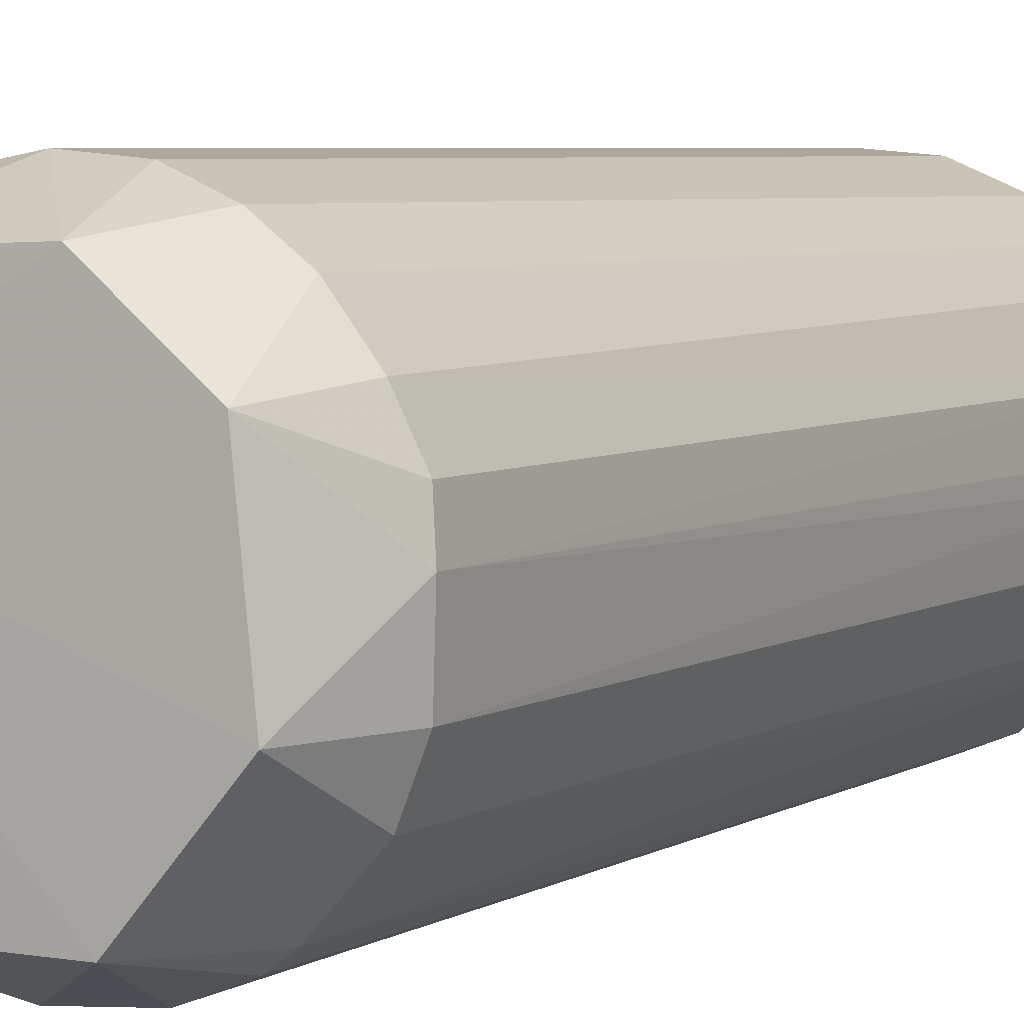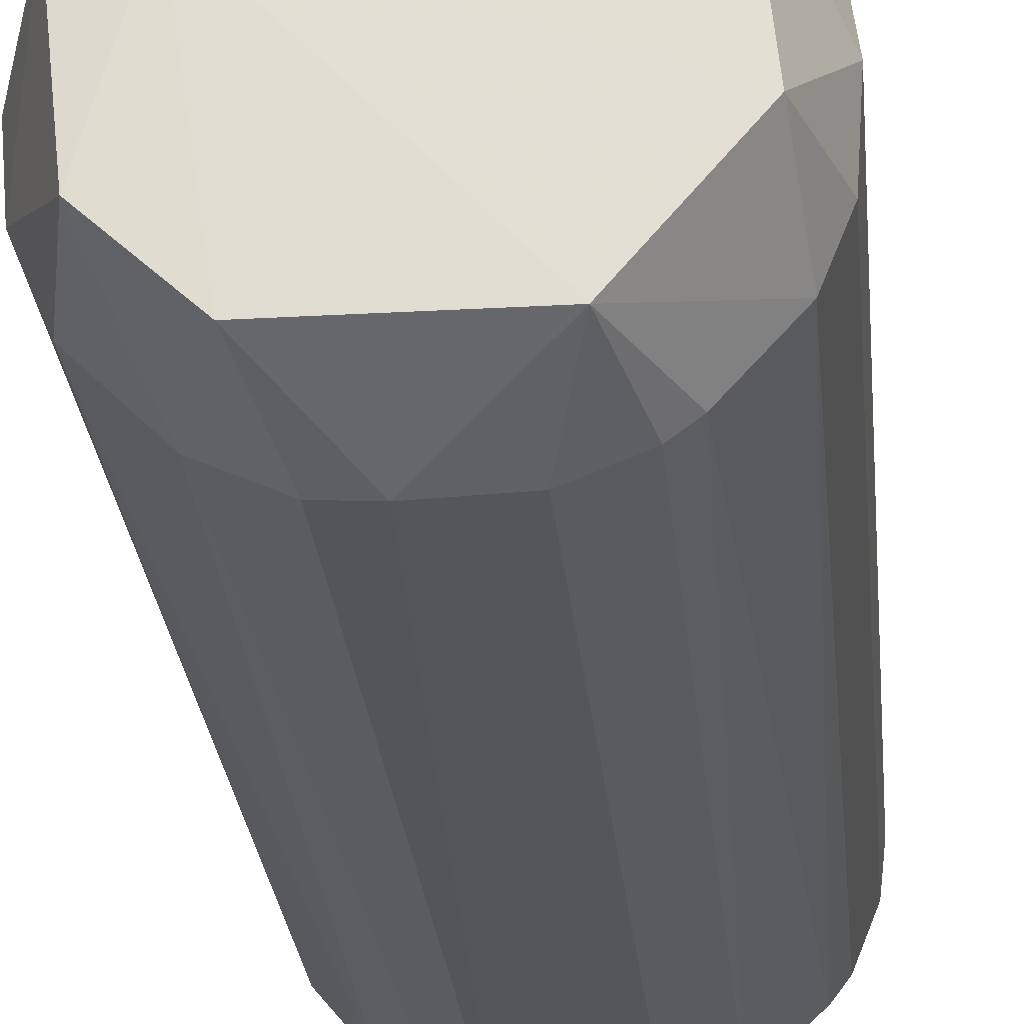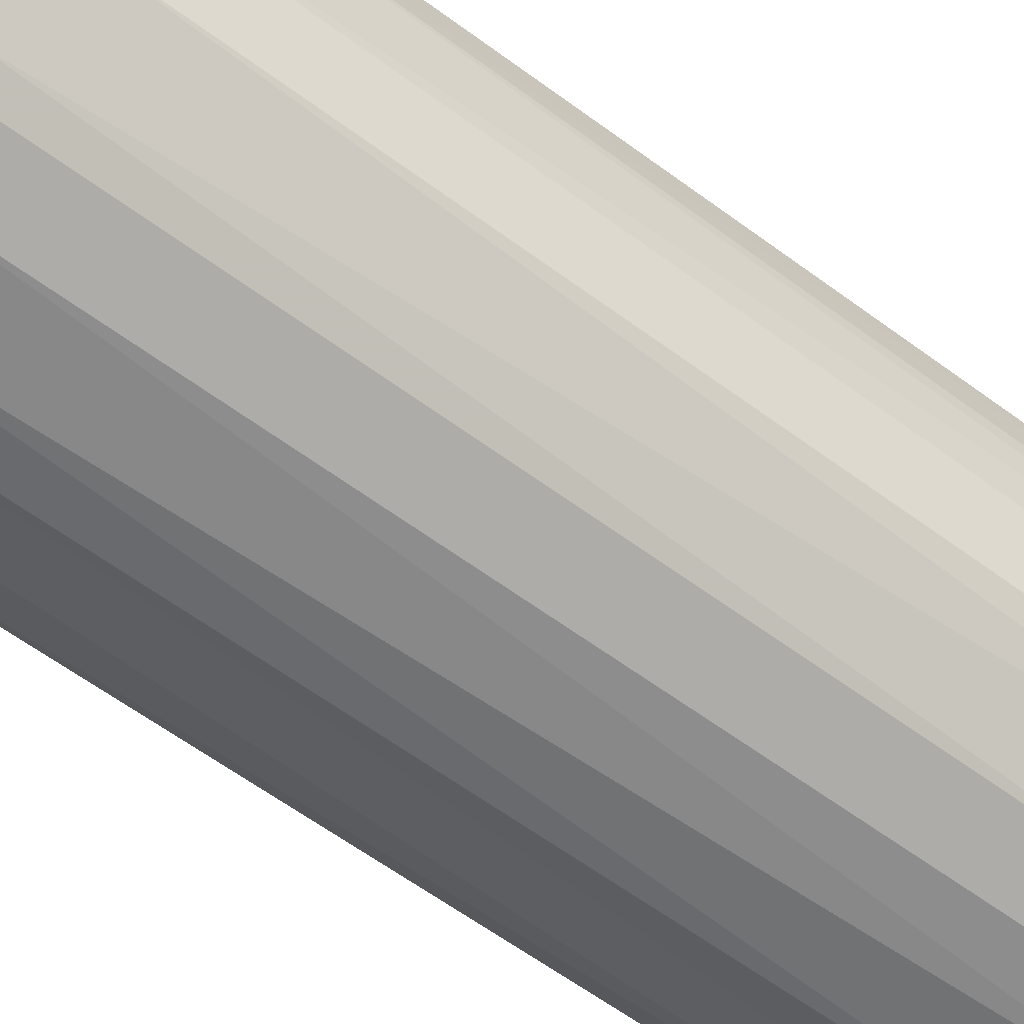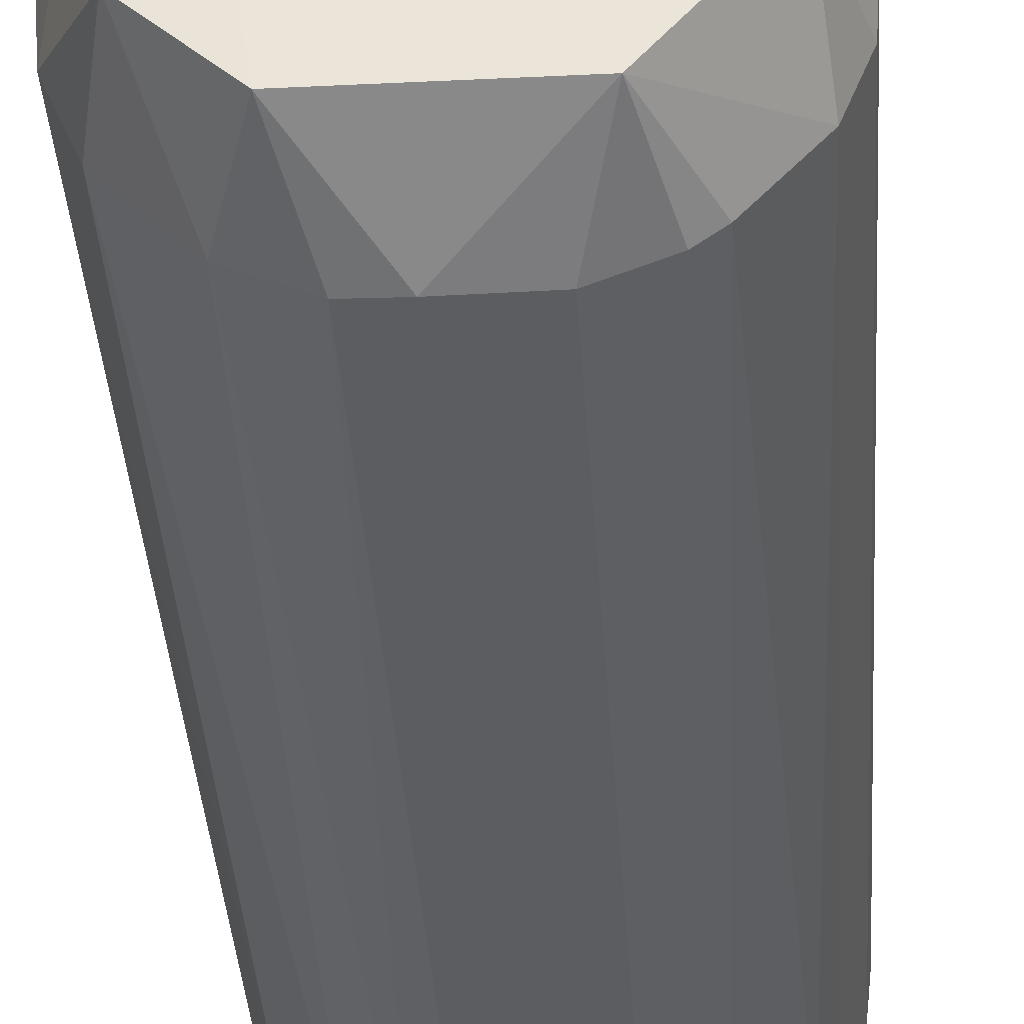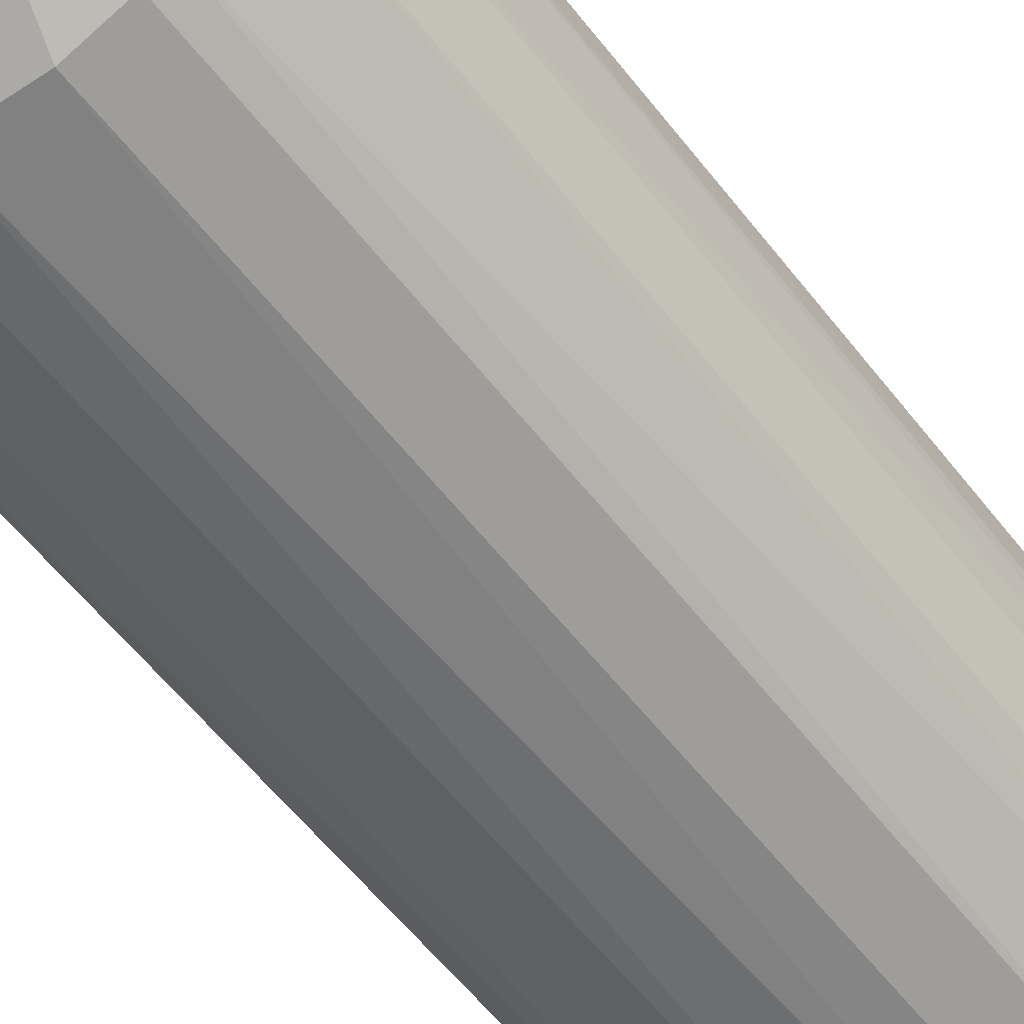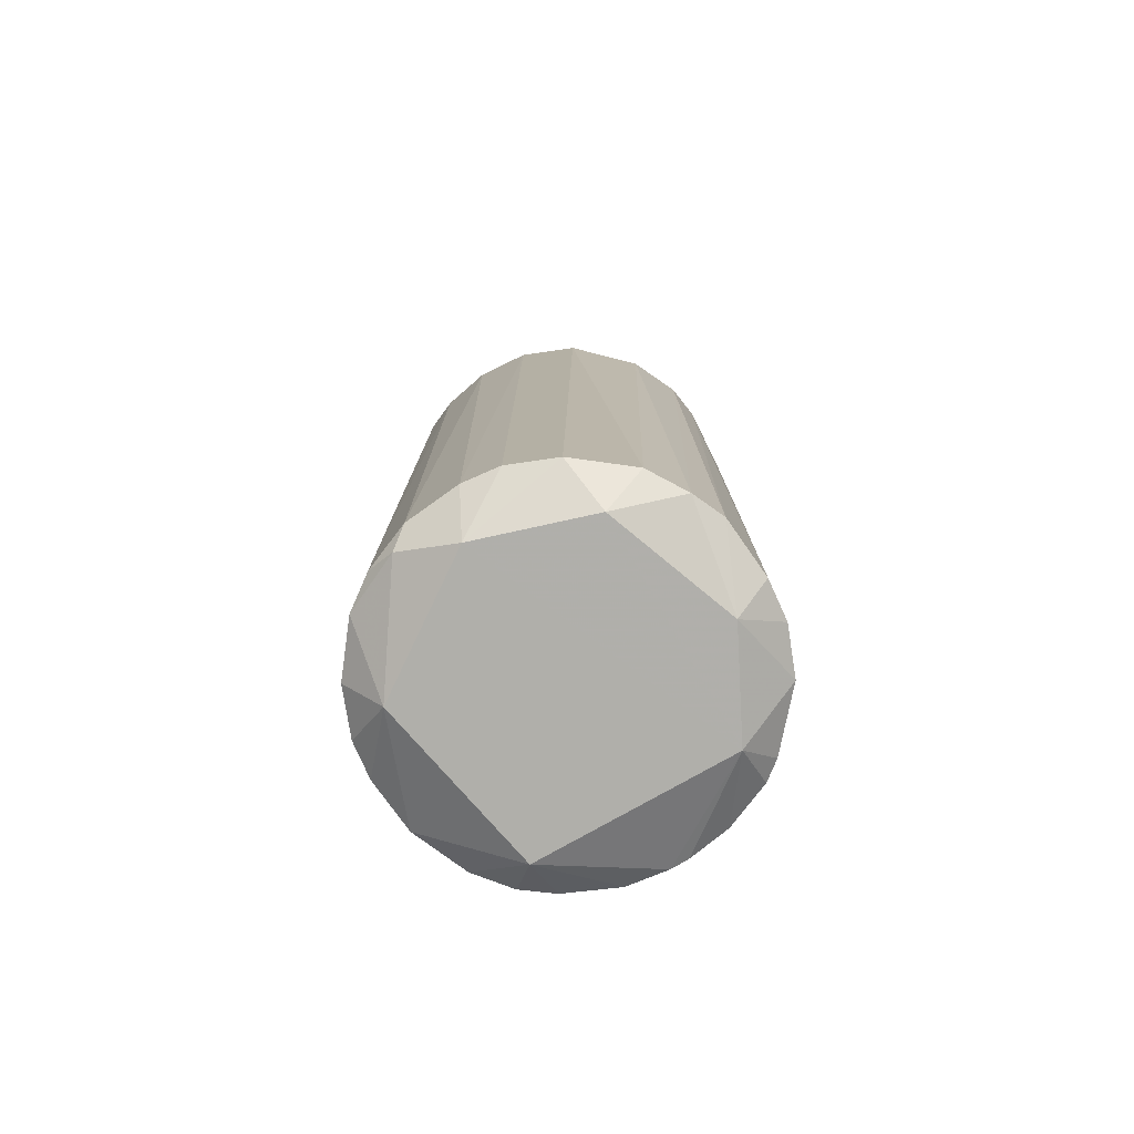
<metadata>
{"format":"obj","ext":"obj","renderer":"f3d","projection":"perspective","resolution":1024,"background":"white","views":[{"elev":5.0,"azim":-150.9,"up":"+Z"},{"elev":-25.8,"azim":-174.8,"up":"+Z"},{"elev":-59.3,"azim":-127.6,"up":"+Z"},{"elev":-36.8,"azim":-176.4,"up":"+Z"},{"elev":-57.5,"azim":-142.7,"up":"+Z"},{"elev":-78.0,"azim":120.8,"up":"+Y"}]}
</metadata>
<code>
o convex_0
v 0.1531 -0.4217 0.05987
v -0.169 -0.4132 -0.007909
v -0.169 -0.4132 0.009019
v 0.09379 0.4429 0.04291
v 0.04716 -0.4088 -0.1647
v -0.1054 0.358 -0.1351
v -0.08422 0.3623 0.1489
v 0.1446 0.358 -0.09268
v 0.009019 -0.4088 0.1701
v 0.115 0.358 0.1277
v -0.169 0.3623 0.01323
v -0.08843 -0.4089 -0.1478
v 0.01327 0.3624 -0.169
v -0.1224 -0.4132 0.1192
v 0.1489 -0.4132 -0.08418
v 0.1701 0.3581 0.009019
v -0.1393 0.4387 -0.04605
v 0.00477 0.3624 0.1701
v 0.08532 -0.4088 0.1489
v 0.06836 0.4387 -0.1308
v -0.1478 0.358 -0.08843
v -0.1054 -0.4429 -0.0884
v -0.05454 0.4387 0.1362
v -0.1478 0.3623 0.08529
v 0.09379 0.3581 -0.1435
v -0.1478 -0.4089 -0.08843
v 0.05987 -0.4428 0.1235
v 0.1701 -0.4089 -0.007909
v -0.04183 -0.4089 0.1658
v 0.1023 -0.4428 -0.09265
v 0.1489 -0.4089 0.08529
v -0.04605 -0.4089 -0.1647
v 0.1108 -0.4088 -0.1308
v 0.1404 0.4387 0.04291
v -0.04605 0.358 -0.1647
v 0.1616 0.358 0.05562
v 0.05562 0.3581 0.1616
v -0.1647 -0.4089 0.04716
v -0.06725 0.4387 -0.1308
v -0.1011 -0.4429 0.09376
v 0.06412 0.4387 0.1319
v 0.1658 0.3581 -0.04183
v -0.1647 0.358 -0.04605
v -0.1266 0.4387 0.07683
v 0.1658 -0.4089 0.04291
v 0.1277 0.4387 -0.07572
v -0.09268 -0.4089 0.1446
v -0.1181 0.3623 0.1234
v -0.007909 -0.4131 -0.169
v -0.04183 0.358 0.1658
v 0.1277 -0.4089 0.115
v 0.1489 0.358 0.08529
v 0.04716 0.3581 -0.1647
v -0.1435 -0.4089 0.09379
v 0.1362 -0.4429 0.008985
v 0.04294 -0.4088 0.1658
v -0.1647 -0.4089 -0.04605
v -0.01637 -0.4428 -0.1351
v -0.1647 0.358 0.04716
v 0.1658 -0.4089 -0.0418
v -0.1351 -0.4089 -0.1054
v 0.07683 -0.4131 -0.152
v 0.08532 0.3581 0.1489
v -0.08843 0.358 -0.1478
f 39 35 64
f 2 3 11
f 3 2 22
f 9 18 29
f 27 9 29
f 8 15 33
f 25 8 33
f 15 30 33
f 32 12 35
f 16 34 36
f 11 3 38
f 17 4 39
f 20 13 39
f 4 20 39
f 6 21 39
f 21 17 39
f 13 35 39
f 3 22 40
f 27 29 40
f 38 3 40
f 4 23 41
f 23 18 41
f 10 34 41
f 34 4 41
f 18 37 41
f 15 8 42
f 16 28 42
f 34 16 42
f 2 11 43
f 11 17 43
f 17 21 43
f 21 26 43
f 4 17 44
f 17 11 44
f 23 4 44
f 1 28 45
f 28 16 45
f 31 1 45
f 16 36 45
f 36 31 45
f 20 4 46
f 8 25 46
f 25 20 46
f 4 34 46
f 42 8 46
f 34 42 46
f 29 7 47
f 14 40 47
f 40 29 47
f 7 23 48
f 23 44 48
f 44 24 48
f 47 7 48
f 14 47 48
f 13 5 49
f 35 13 49
f 32 35 49
f 23 7 50
f 18 23 50
f 7 29 50
f 29 18 50
f 10 19 51
f 27 1 51
f 19 27 51
f 1 31 51
f 51 31 52
f 34 10 52
f 31 36 52
f 36 34 52
f 10 51 52
f 5 13 53
f 13 20 53
f 20 25 53
f 24 38 54
f 40 14 54
f 38 40 54
f 14 48 54
f 48 24 54
f 1 27 55
f 28 1 55
f 30 15 55
f 22 30 55
f 40 22 55
f 27 40 55
f 18 9 56
f 9 27 56
f 27 19 56
f 37 18 56
f 19 37 56
f 22 2 57
f 26 22 57
f 2 43 57
f 43 26 57
f 22 12 58
f 30 22 58
f 12 32 58
f 49 5 58
f 32 49 58
f 11 38 59
f 38 24 59
f 44 11 59
f 24 44 59
f 15 42 60
f 42 28 60
f 28 55 60
f 55 15 60
f 6 12 61
f 21 6 61
f 12 22 61
f 26 21 61
f 22 26 61
f 25 33 62
f 33 30 62
f 5 53 62
f 53 25 62
f 58 5 62
f 30 58 62
f 19 10 63
f 37 19 63
f 10 41 63
f 41 37 63
f 12 6 64
f 35 12 64
f 6 39 64

</code>
